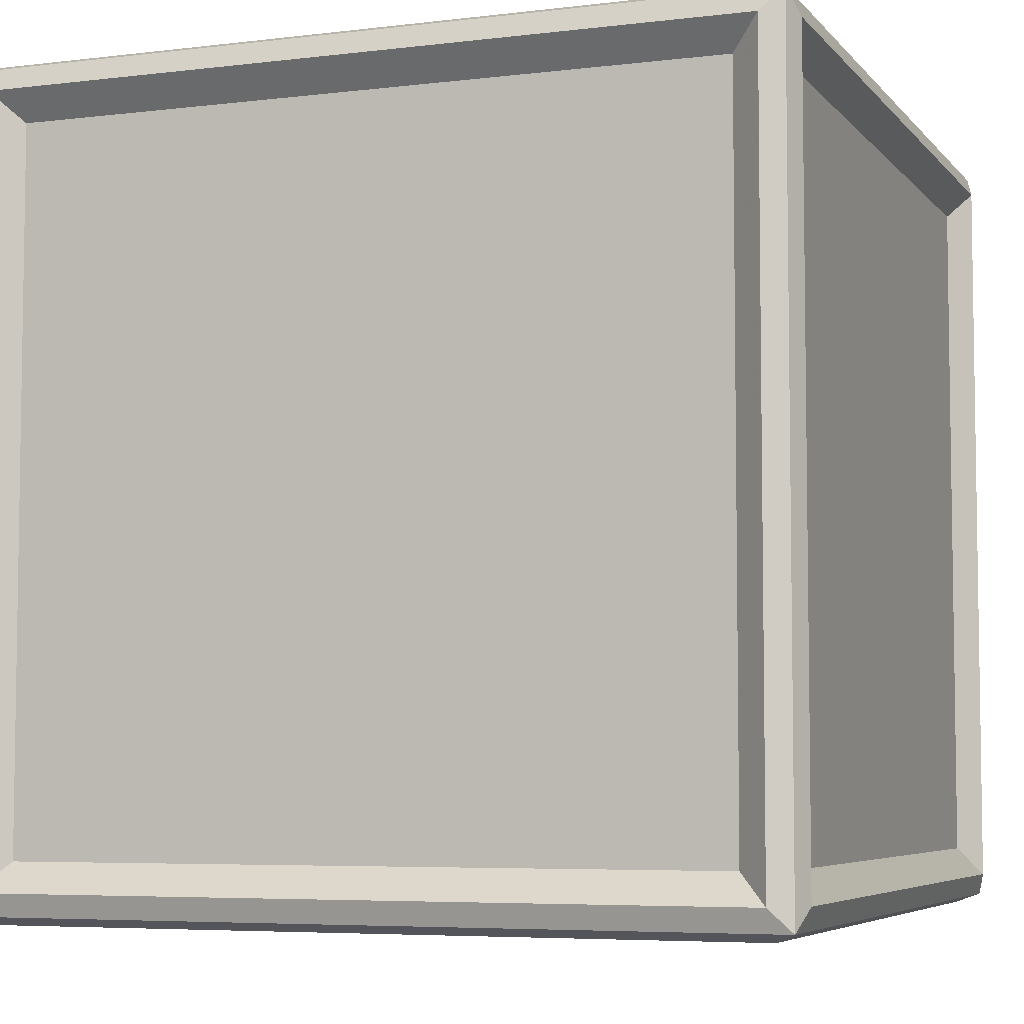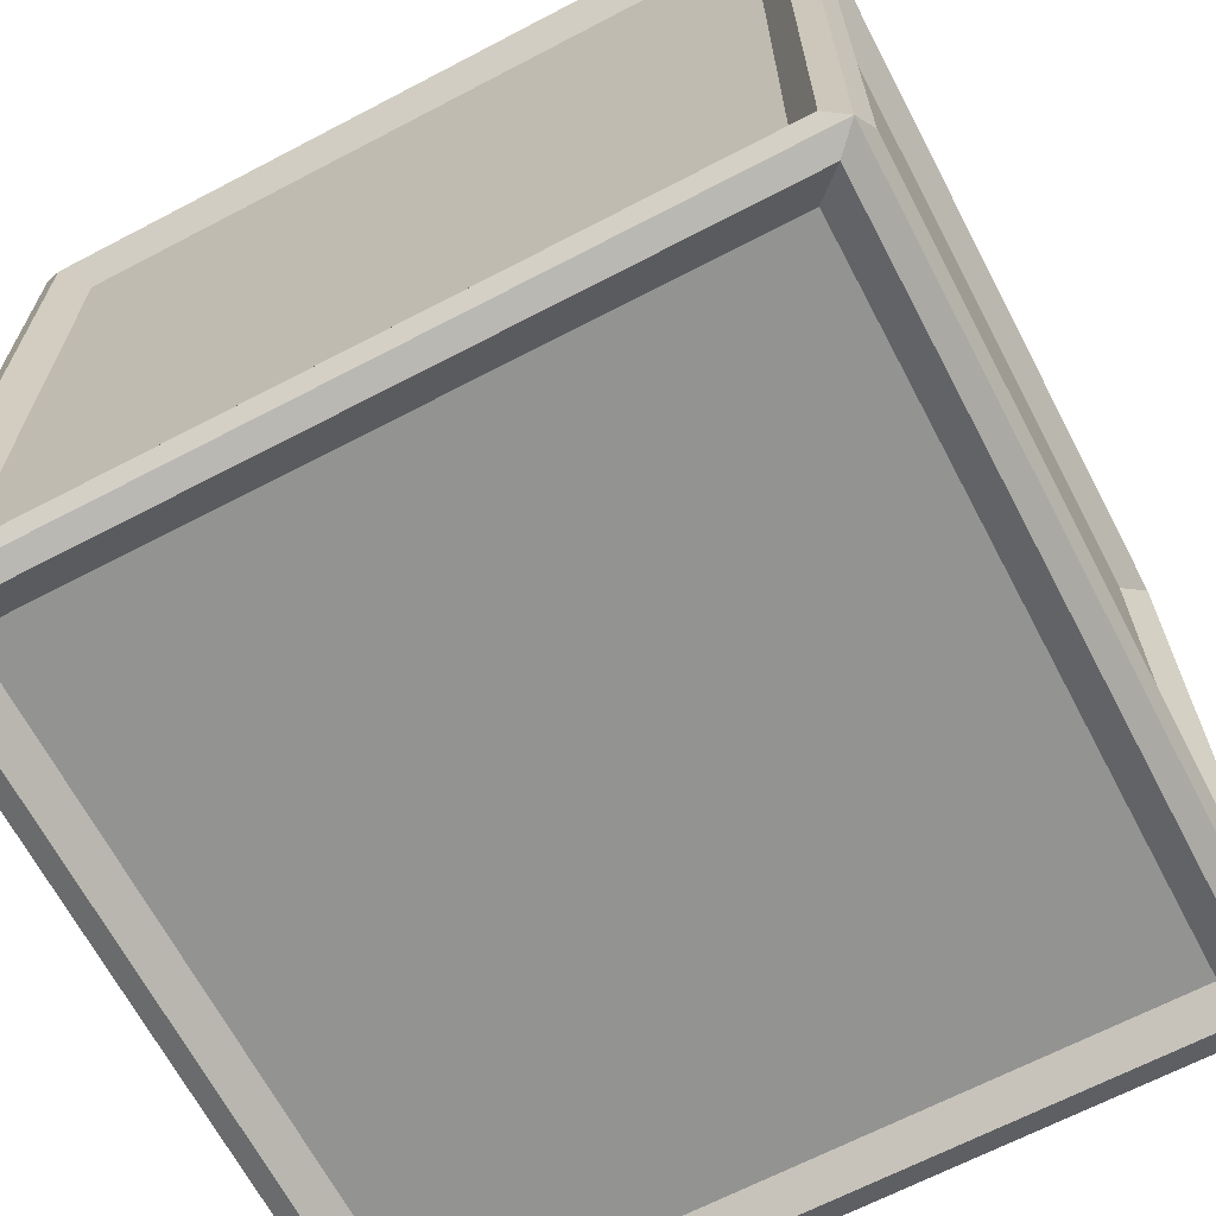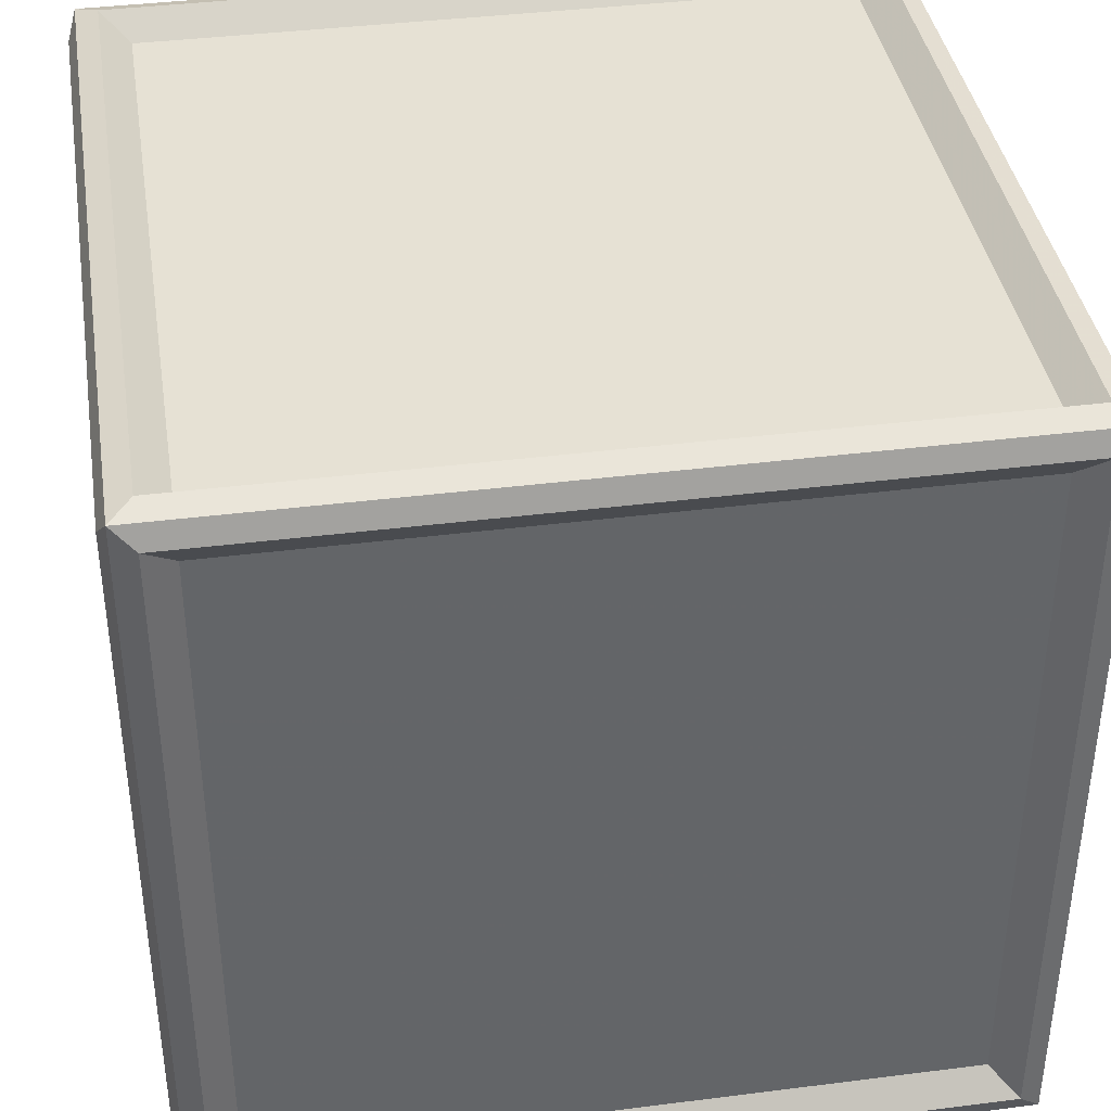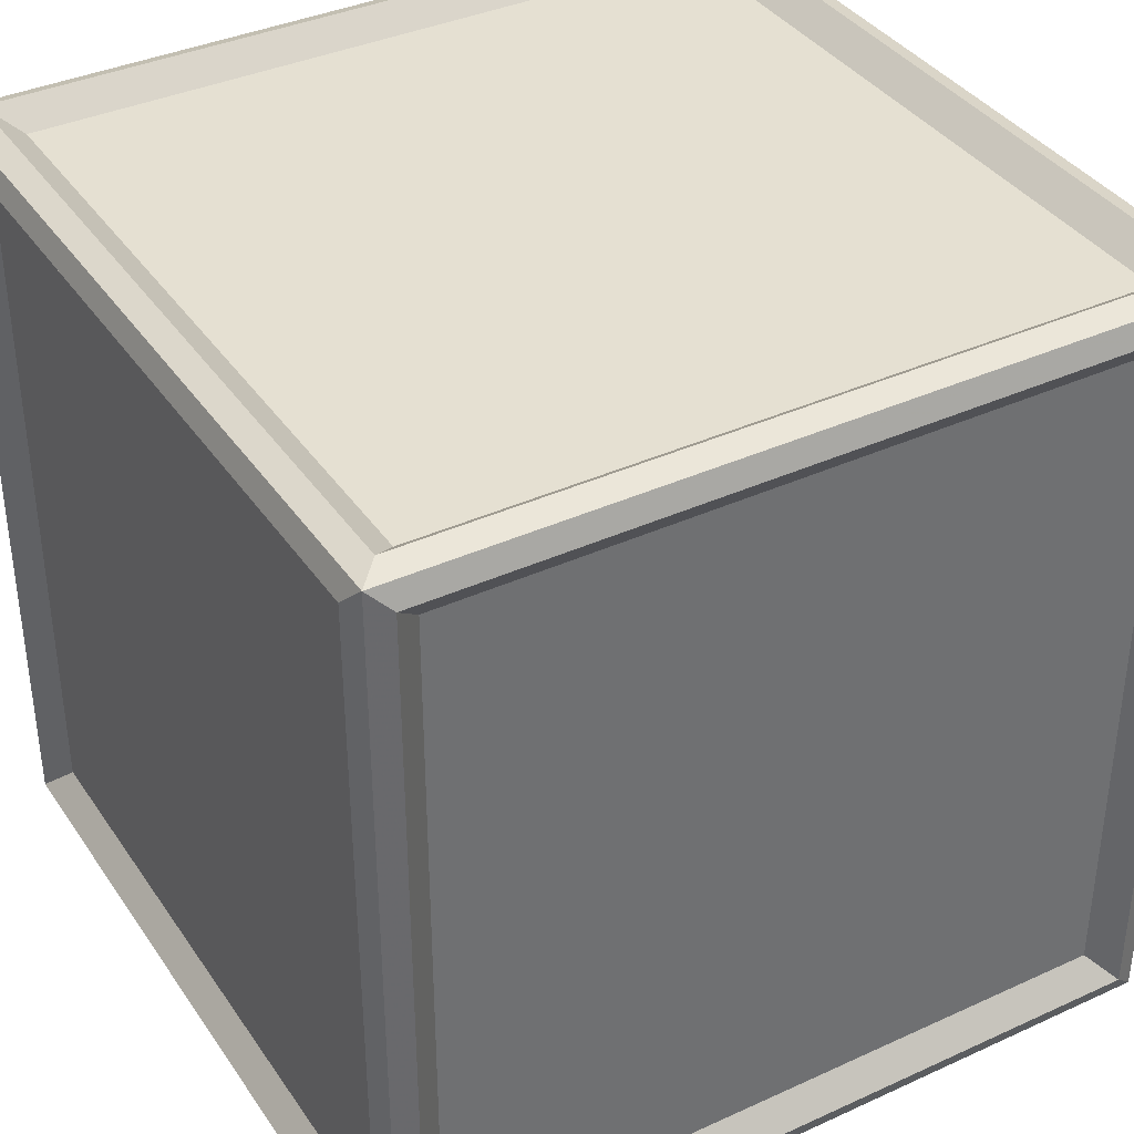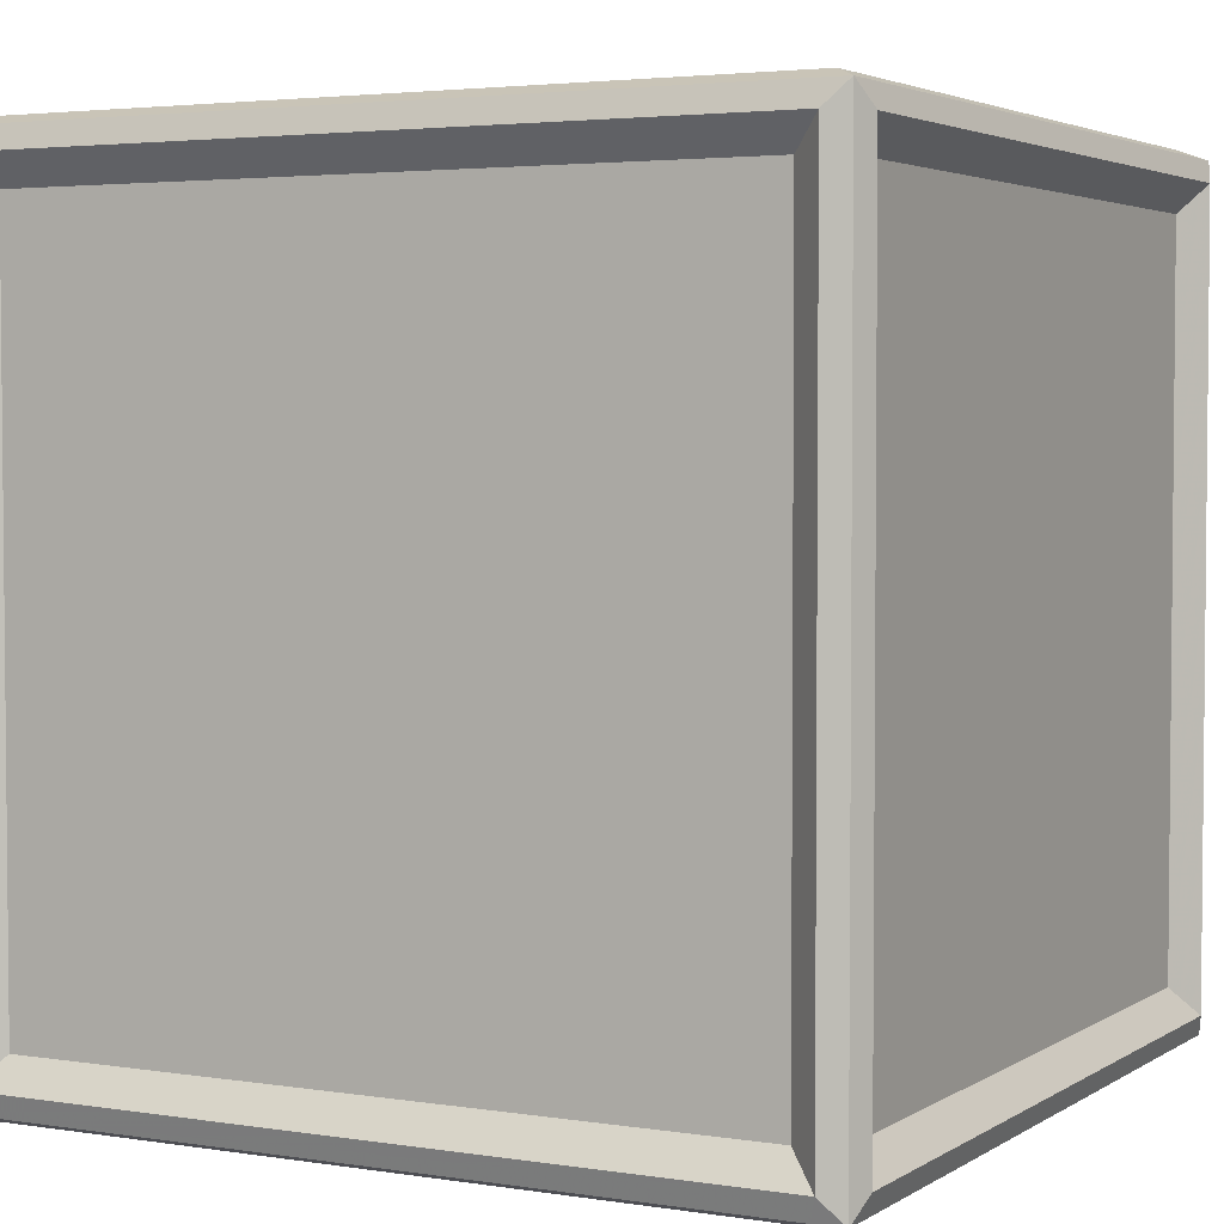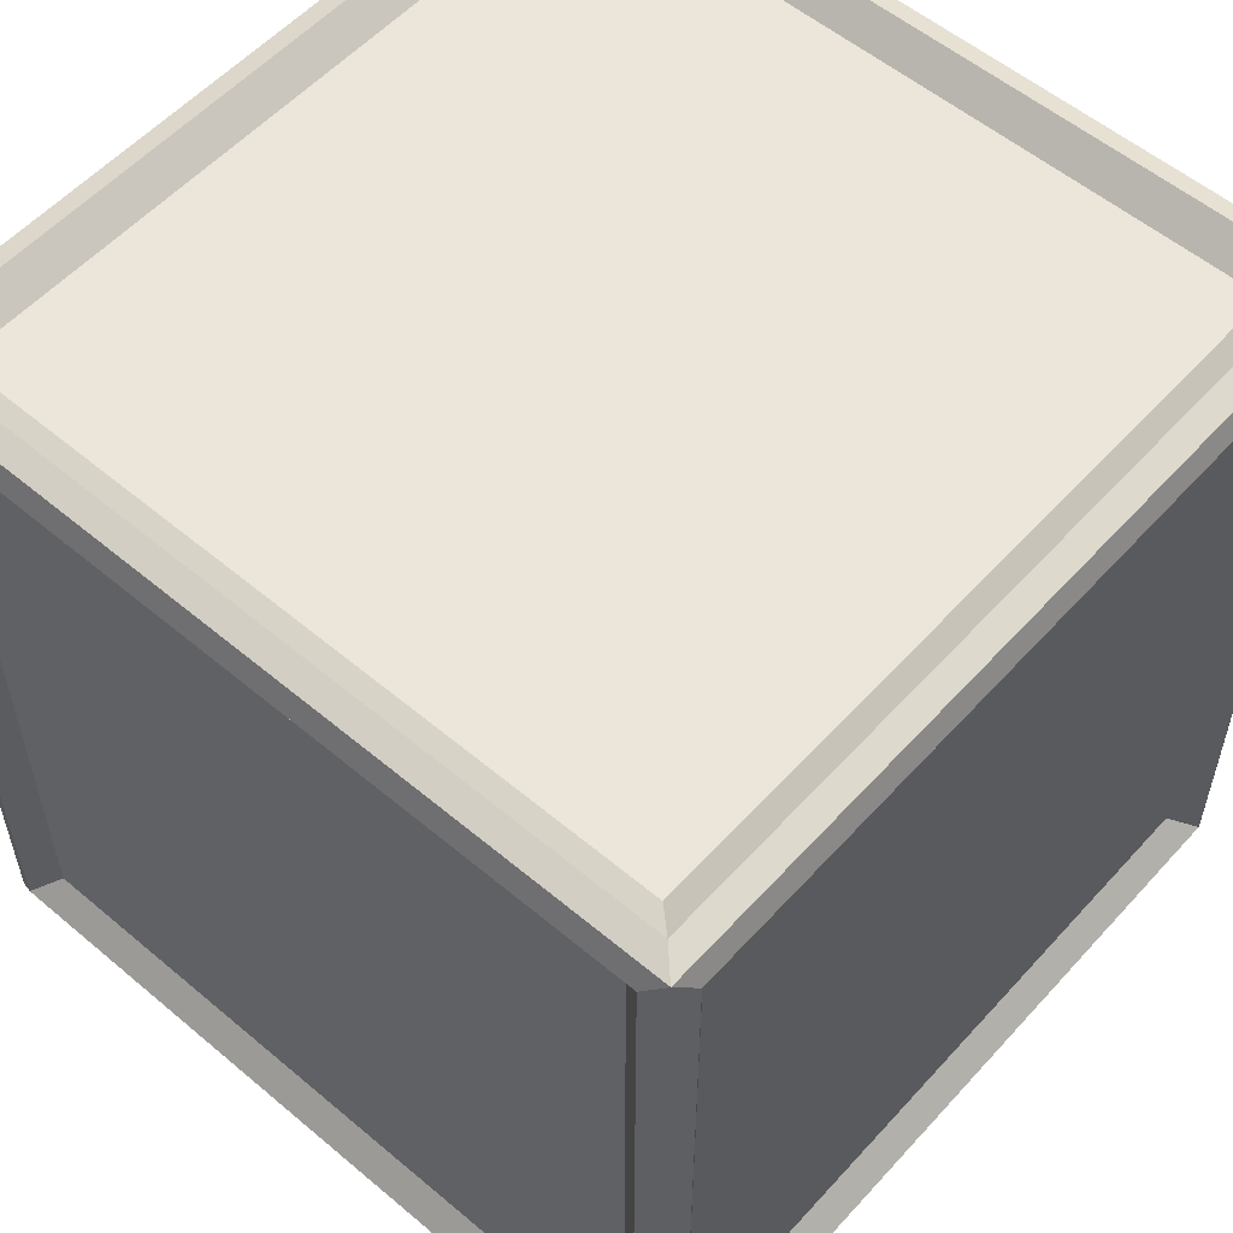
<metadata>
{"format":"obj","ext":"obj","renderer":"f3d","projection":"perspective","resolution":1024,"background":"white","views":[{"elev":-5.6,"azim":-159.3,"up":"+Y"},{"elev":-66.6,"azim":-62.3,"up":"+Y"},{"elev":39.1,"azim":-9.0,"up":"+Y"},{"elev":37.6,"azim":149.7,"up":"+Y"},{"elev":3.4,"azim":-152.0,"up":"+Z"},{"elev":55.8,"azim":-138.6,"up":"+Y"}]}
</metadata>
<code>
v -9.813 0.2089 9.813
v -9.813 0.2089 -9.813
v -10.02 0.7515 9.27
v -10.02 0.7515 -9.27
v -9.813 19.83 -9.813
v -10.02 19.29 -9.27
v -9.813 19.83 9.813
v -10.02 19.29 9.27
v -9.478 1.455 8.567
v -9.478 1.455 -8.567
v -9.478 18.59 -8.567
v -9.478 18.59 8.567
v 9.813 0.2089 -9.813
v 9.813 0.2089 9.813
v 10.02 0.7515 -9.27
v 10.02 0.7515 9.27
v 9.813 19.83 9.813
v 10.02 19.29 9.27
v 9.813 19.83 -9.813
v 10.02 19.29 -9.27
v 9.478 1.455 -8.567
v 9.478 1.455 8.567
v 9.478 18.59 8.567
v 9.478 18.59 -8.567
v -9.27 0.7515 -10.02
v 9.27 0.7515 -10.02
v 9.27 19.29 -10.02
v -9.27 19.29 -10.02
v -8.567 1.455 -9.478
v 8.567 1.455 -9.478
v 8.567 18.59 -9.478
v -8.567 18.59 -9.478
v 9.27 0.7515 10.02
v -9.27 0.7515 10.02
v -9.27 19.29 10.02
v 9.27 19.29 10.02
v 8.567 1.455 9.478
v -8.567 1.455 9.478
v -8.567 18.59 9.478
v 8.567 18.59 9.478
v -9.27 20.04 9.27
v -9.27 20.04 -9.27
v 9.27 20.04 -9.27
v 9.27 20.04 9.27
v -8.567 19.5 8.567
v -8.567 19.5 -8.567
v 8.567 19.5 -8.567
v 8.567 19.5 8.567
v -9.27 2e-06 -9.27
v -9.27 0 9.27
v 9.27 0 9.27
v 9.27 2e-06 -9.27
v -8.567 0.5432 -8.567
v -8.567 0.5432 8.567
v 8.567 0.5432 8.567
v 8.567 0.5432 -8.567
f 3 2 1
f 3 4 2
f 4 5 2
f 4 6 5
f 6 7 5
f 6 8 7
f 8 1 7
f 8 3 1
f 9 4 3
f 9 10 4
f 10 6 4
f 10 11 6
f 11 8 6
f 11 12 8
f 12 3 8
f 12 9 3
f 15 14 13
f 15 16 14
f 16 17 14
f 16 18 17
f 18 19 17
f 18 20 19
f 20 13 19
f 20 15 13
f 21 16 15
f 21 22 16
f 22 18 16
f 22 23 18
f 23 20 18
f 23 24 20
f 24 15 20
f 24 21 15
f 25 13 2
f 25 26 13
f 26 19 13
f 26 27 19
f 27 5 19
f 27 28 5
f 28 2 5
f 28 25 2
f 29 26 25
f 29 30 26
f 30 27 26
f 30 31 27
f 31 28 27
f 31 32 28
f 32 25 28
f 32 29 25
f 33 1 14
f 33 34 1
f 34 7 1
f 34 35 7
f 35 17 7
f 35 36 17
f 36 14 17
f 36 33 14
f 37 34 33
f 37 38 34
f 38 35 34
f 38 39 35
f 39 36 35
f 39 40 36
f 40 33 36
f 40 37 33
f 41 5 7
f 41 42 5
f 42 19 5
f 42 43 19
f 43 17 19
f 43 44 17
f 44 7 17
f 44 41 7
f 45 42 41
f 45 46 42
f 46 43 42
f 46 47 43
f 47 44 43
f 47 48 44
f 48 41 44
f 48 45 41
f 49 1 2
f 49 50 1
f 50 14 1
f 50 51 14
f 51 13 14
f 51 52 13
f 52 2 13
f 52 49 2
f 53 50 49
f 53 54 50
f 54 51 50
f 54 55 51
f 55 52 51
f 55 56 52
f 56 49 52
f 56 53 49
f 12 10 9
f 12 11 10
f 24 22 21
f 24 23 22
f 32 30 29
f 32 31 30
f 40 38 37
f 40 39 38
f 48 46 45
f 48 47 46
f 56 54 53
f 56 55 54

</code>
